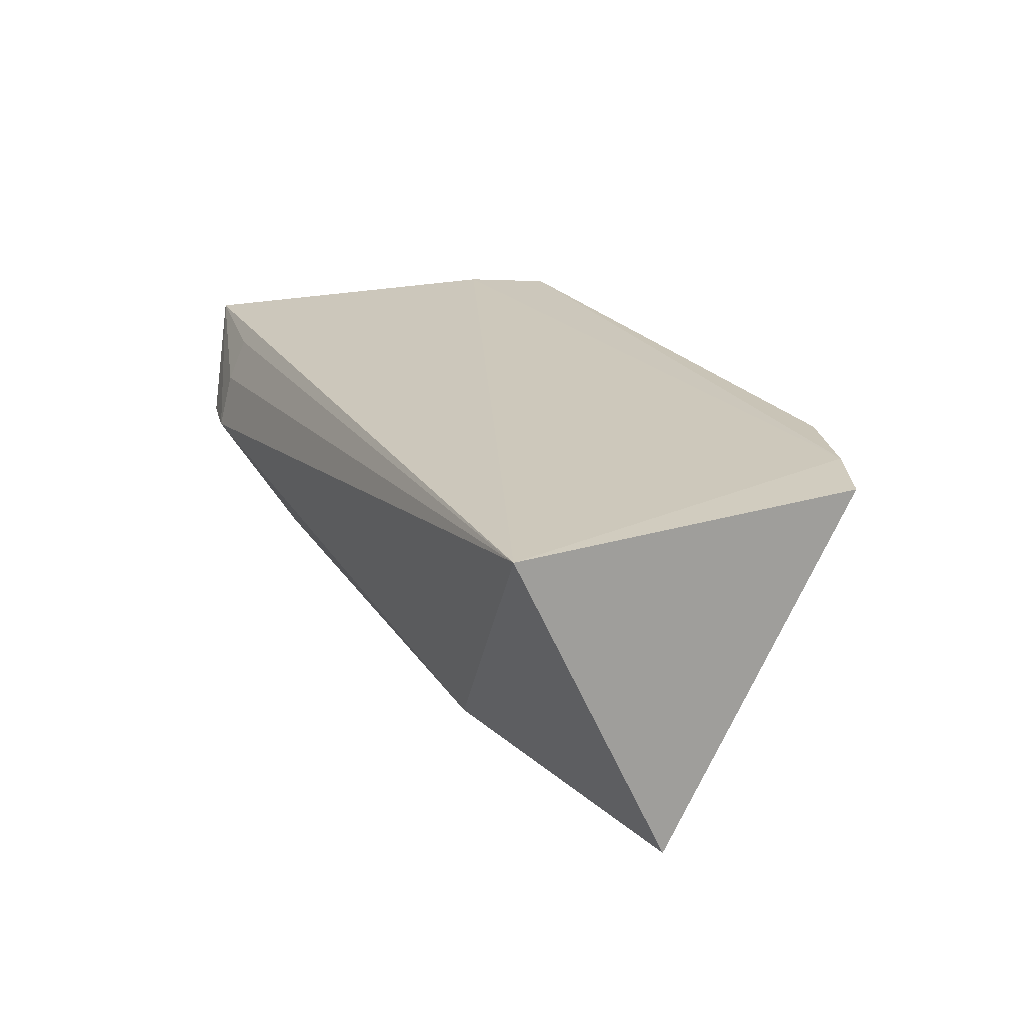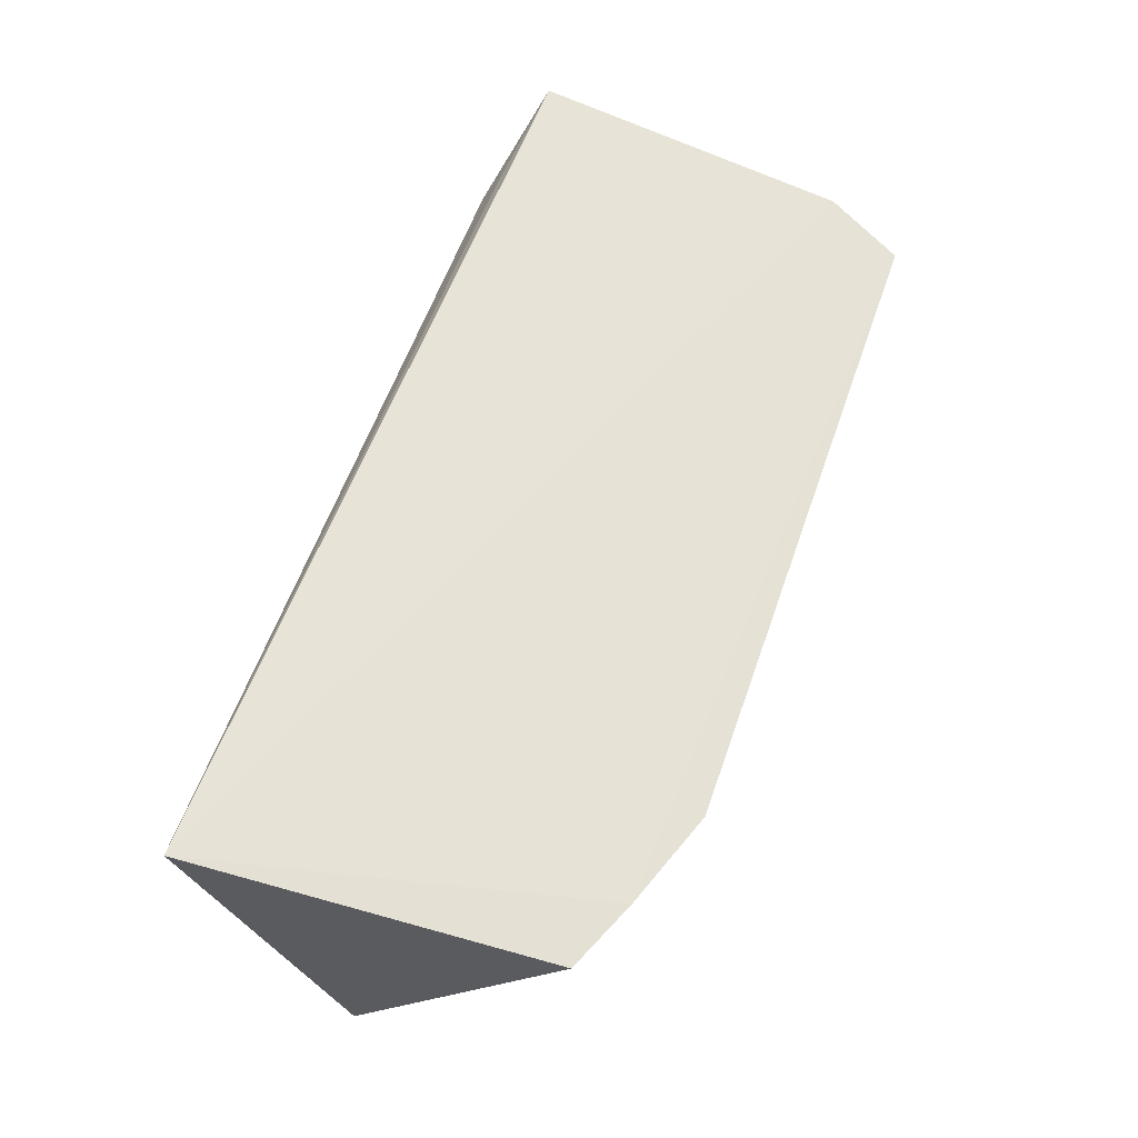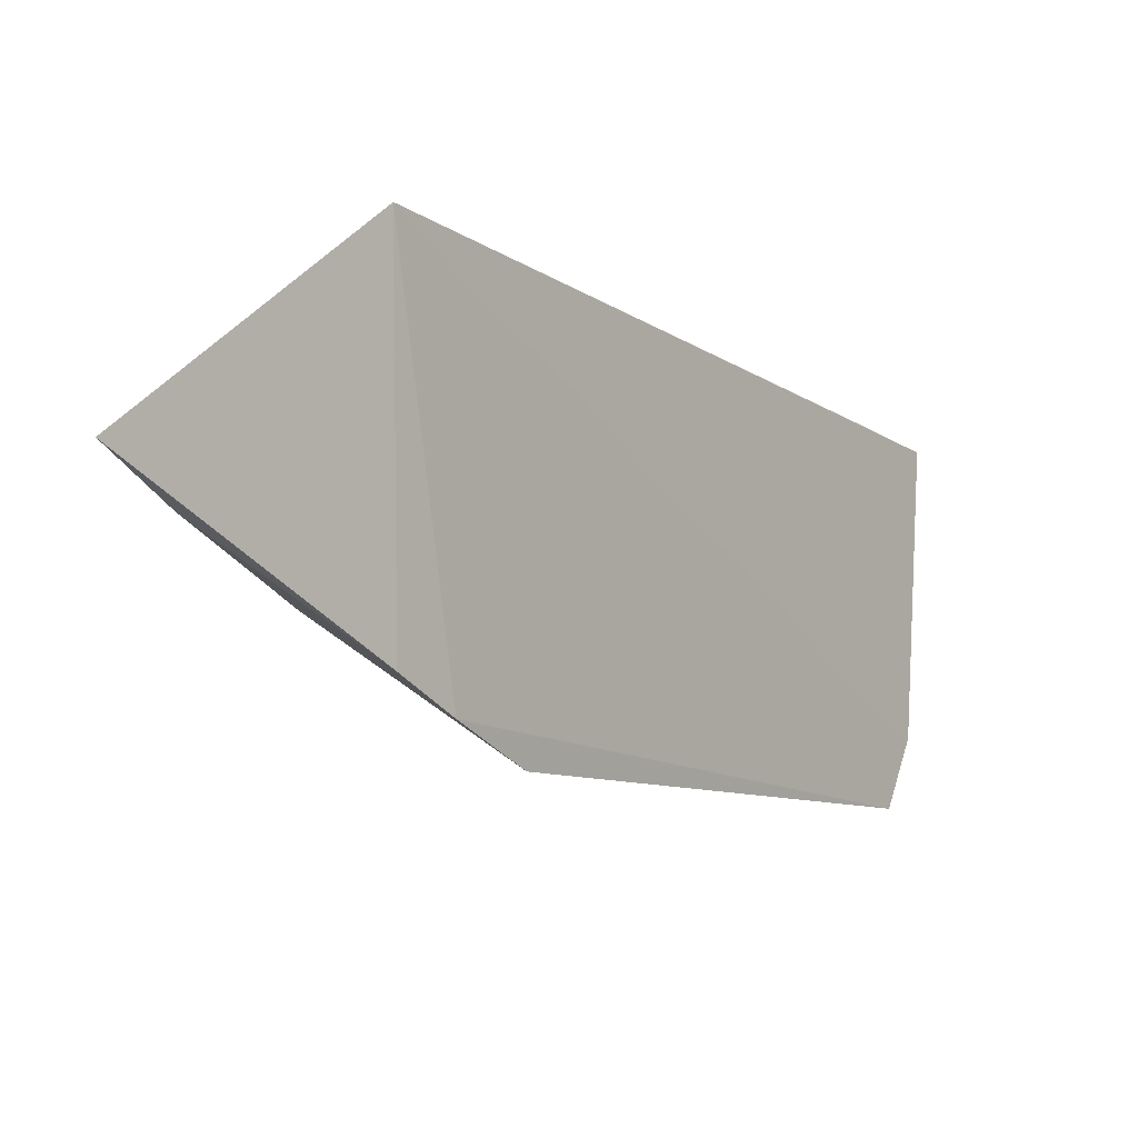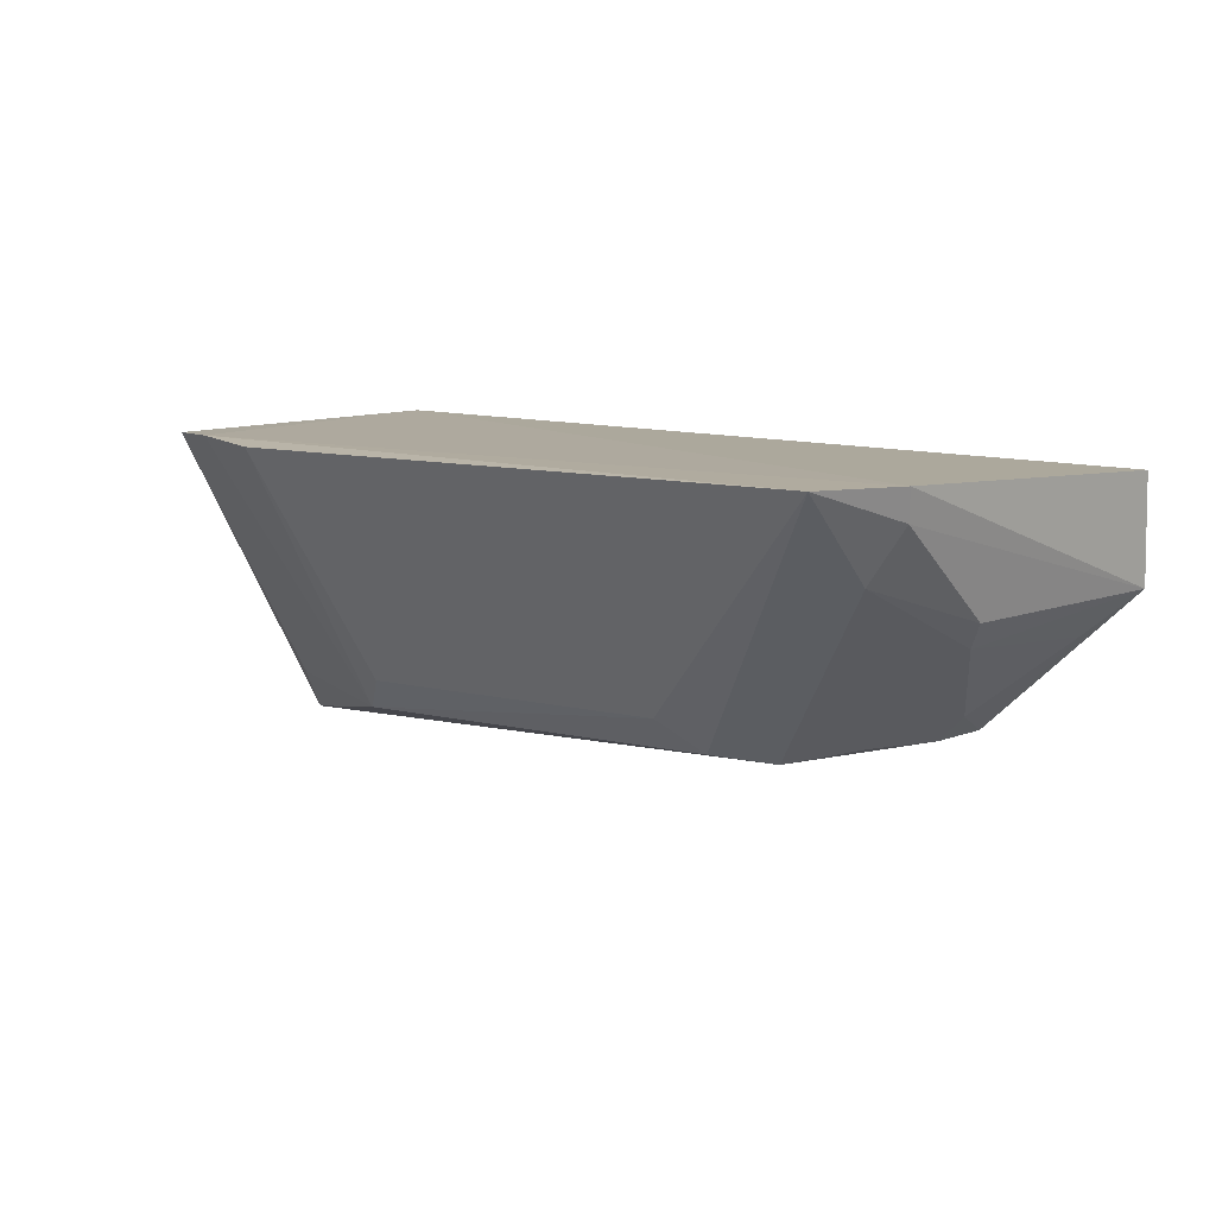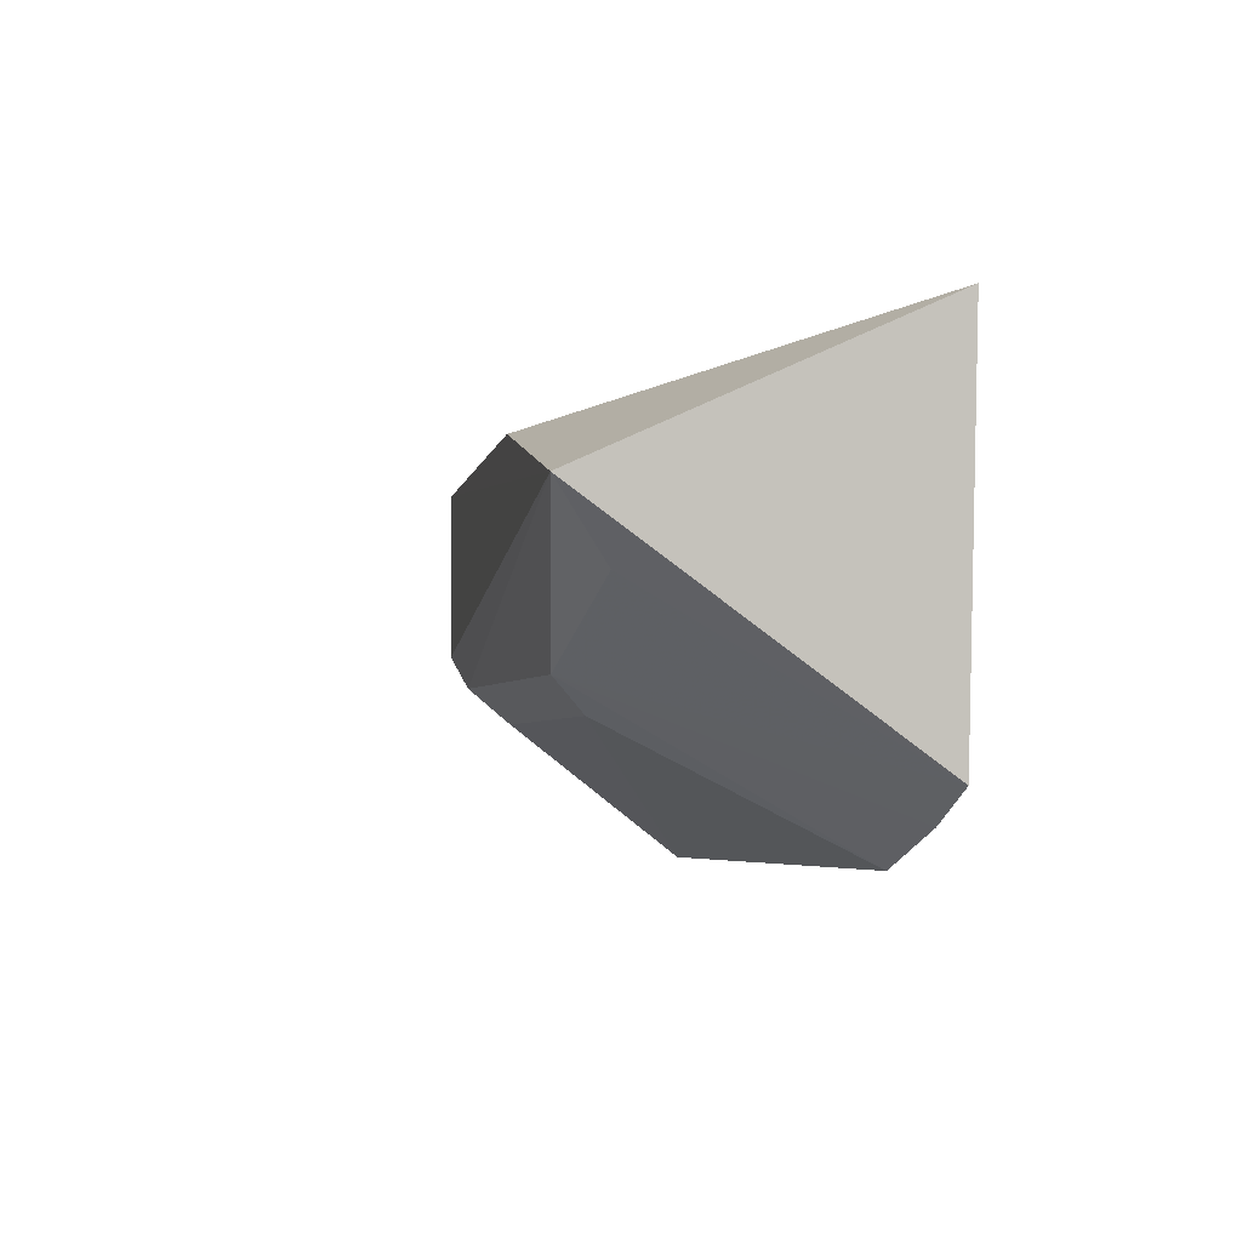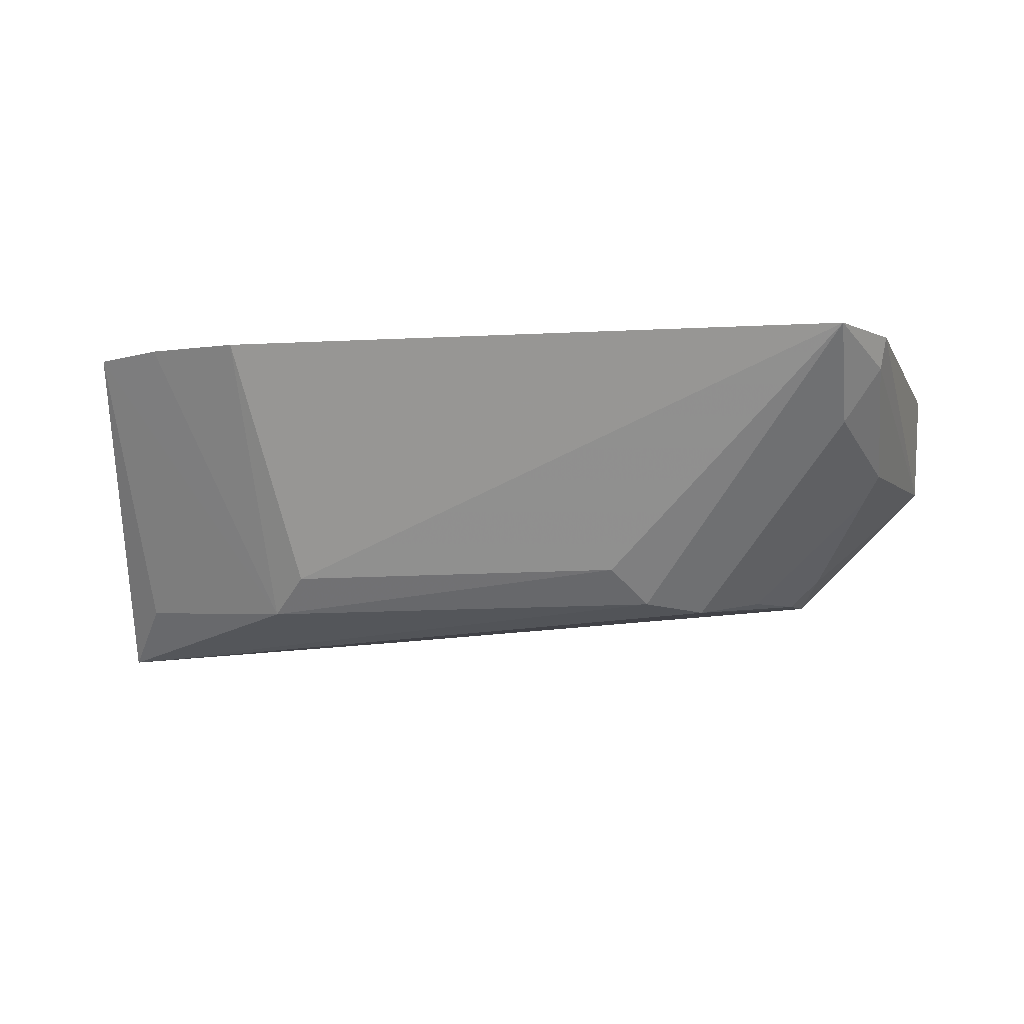
<metadata>
{"format":"obj","ext":"obj","renderer":"f3d","projection":"perspective","resolution":1024,"background":"white","views":[{"elev":22.5,"azim":63.4,"up":"+Y"},{"elev":63.7,"azim":108.1,"up":"+Y"},{"elev":-8.3,"azim":126.5,"up":"+Z"},{"elev":8.5,"azim":-142.2,"up":"+Y"},{"elev":-3.5,"azim":76.5,"up":"+Z"},{"elev":-8.0,"azim":-171.0,"up":"+Y"}]}
</metadata>
<code>
v 0.1218 -0.3974 0.02855
v 0.1026 -0.3739 0.0005107
v 0.1156 -0.255 0.09463
v -0.287 -0.2626 0.0728
v -0.1766 -0.3787 -0.01484
v -0.2341 -0.3121 0.09605
v 0.1084 -0.2571 -0.06736
v 0.0299 -0.378 -0.02978
v -0.00805 -0.3864 0.05821
v -0.236 -0.2876 0.08868
v -0.2238 -0.371 0.06022
v -0.2449 -0.2601 -0.104
v -0.1515 -0.3755 -0.02904
v -0.2359 -0.2688 0.07991
v -0.2842 -0.31 0.0802
v -0.2647 -0.2597 -0.07013
v 0.03476 -0.2585 -0.09797
v -0.1363 -0.3604 -0.04424
v -0.259 -0.3122 0.09057
v 0.07763 -0.2564 -0.08156
v -0.262 -0.3144 -0.01271
v 0.0142 -0.3622 -0.04359
v -0.2323 -0.36 0.0318
v -0.262 -0.2732 -0.06629
v -0.2452 -0.2972 -0.0665
v -0.2651 -0.3289 0.06305
v -0.2548 -0.3257 -0.006366
v -0.2189 -0.3721 0.03537
v -0.2027 -0.3729 0.007916
f 7 1 2
f 7 3 1
f 8 2 1
f 8 7 2
f 9 1 3
f 9 3 6
f 10 6 3
f 10 4 6
f 11 9 6
f 11 5 1
f 11 1 9
f 13 8 1
f 13 1 5
f 13 5 12
f 14 10 3
f 14 3 4
f 14 4 10
f 16 4 3
f 16 15 4
f 18 13 12
f 18 8 13
f 19 15 11
f 19 11 6
f 19 6 4
f 19 4 15
f 20 16 3
f 20 3 7
f 20 12 16
f 20 17 12
f 20 7 8
f 20 8 17
f 22 17 8
f 22 8 18
f 22 18 12
f 22 12 17
f 24 21 15
f 24 15 16
f 24 16 12
f 25 12 5
f 25 24 12
f 25 21 24
f 26 23 11
f 26 11 15
f 27 21 25
f 27 23 26
f 27 26 15
f 27 15 21
f 28 5 11
f 28 11 23
f 28 23 27
f 29 28 27
f 29 5 28
f 29 27 25
f 29 25 5

</code>
